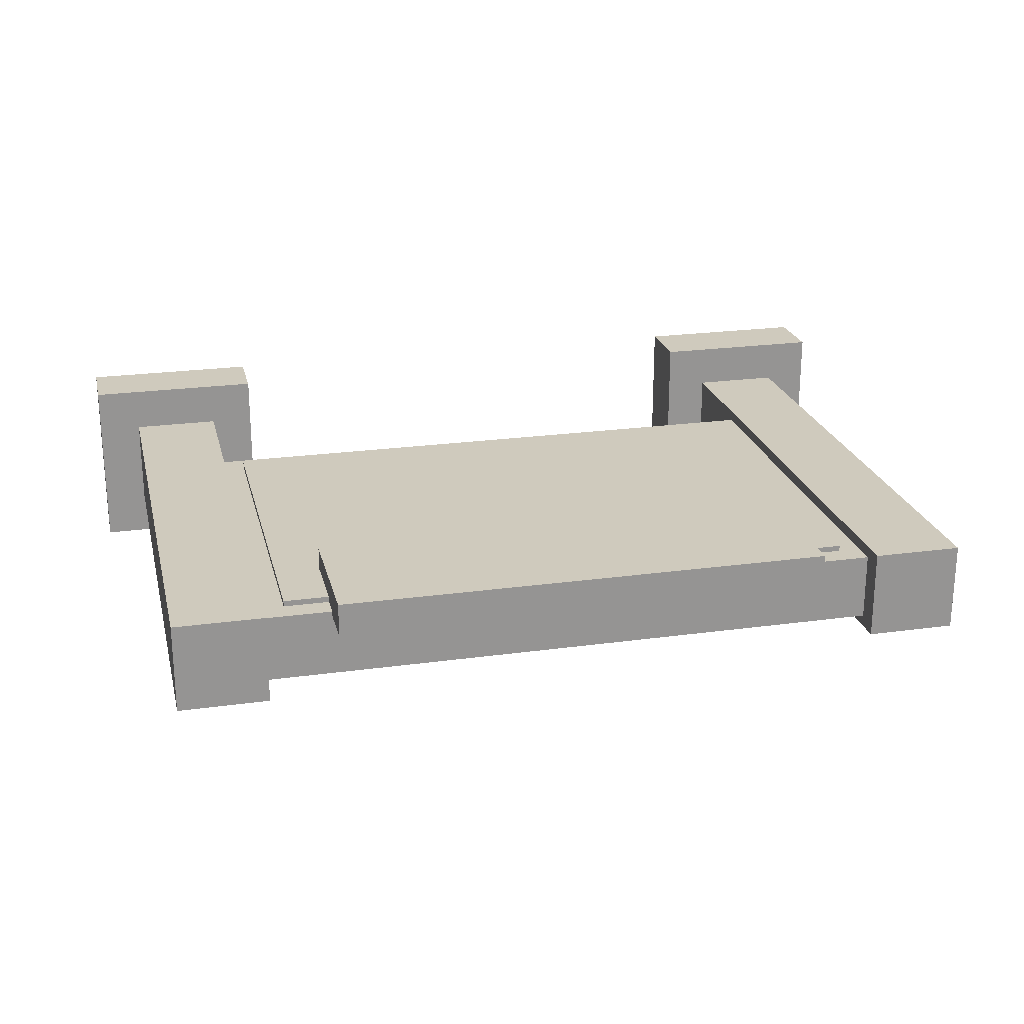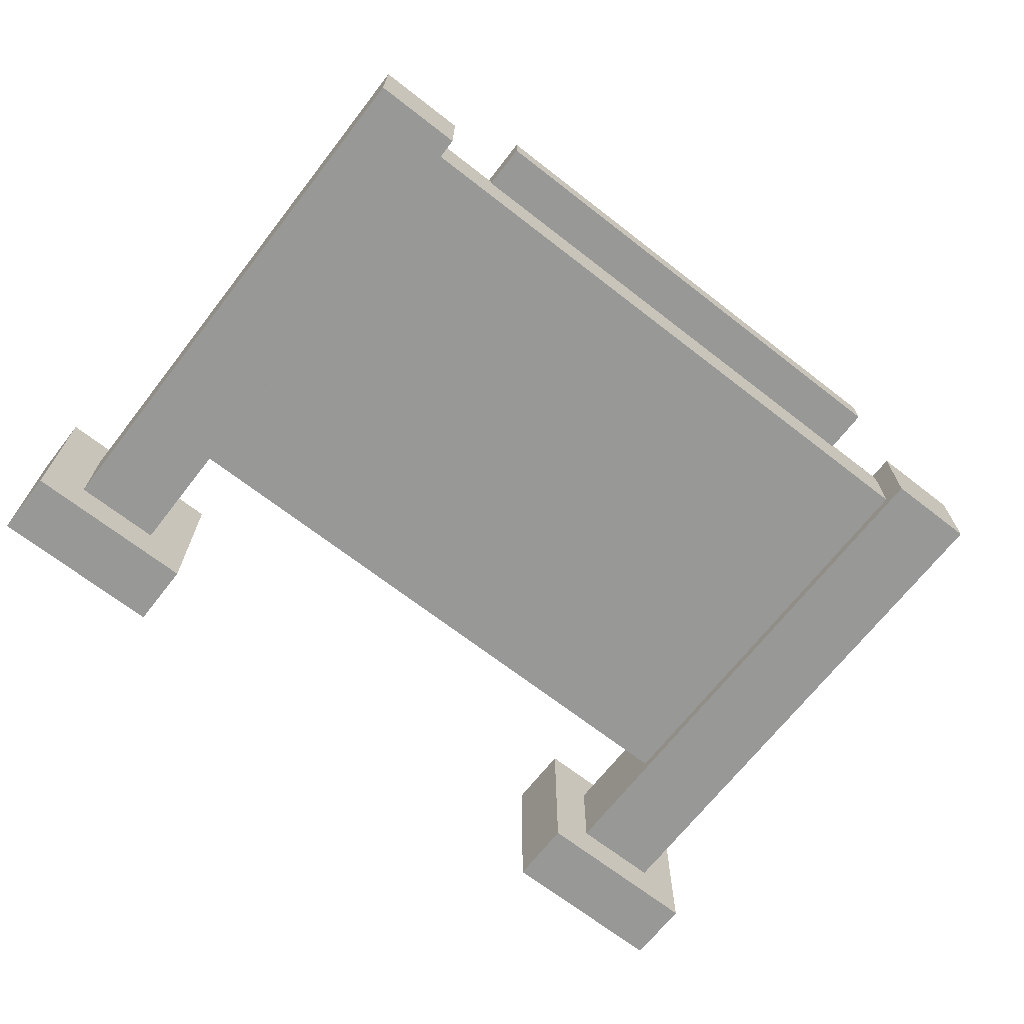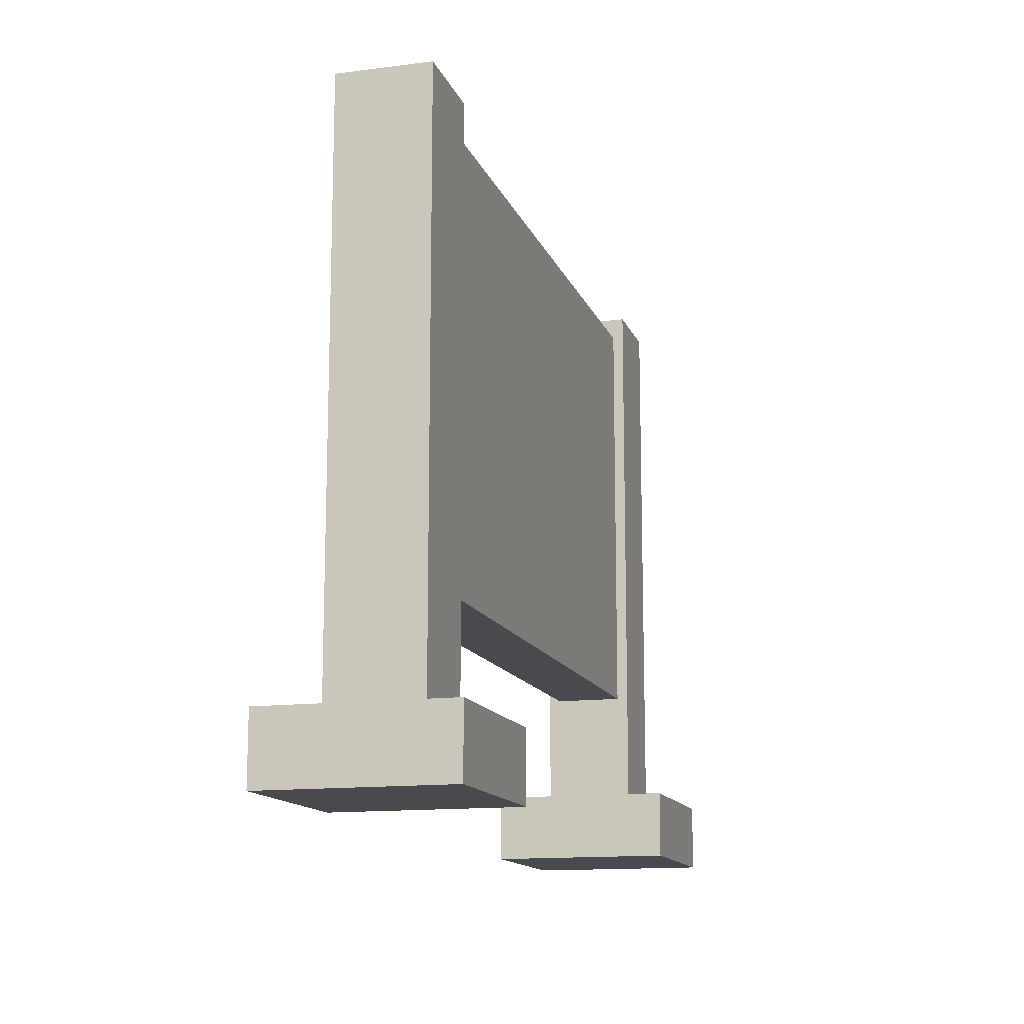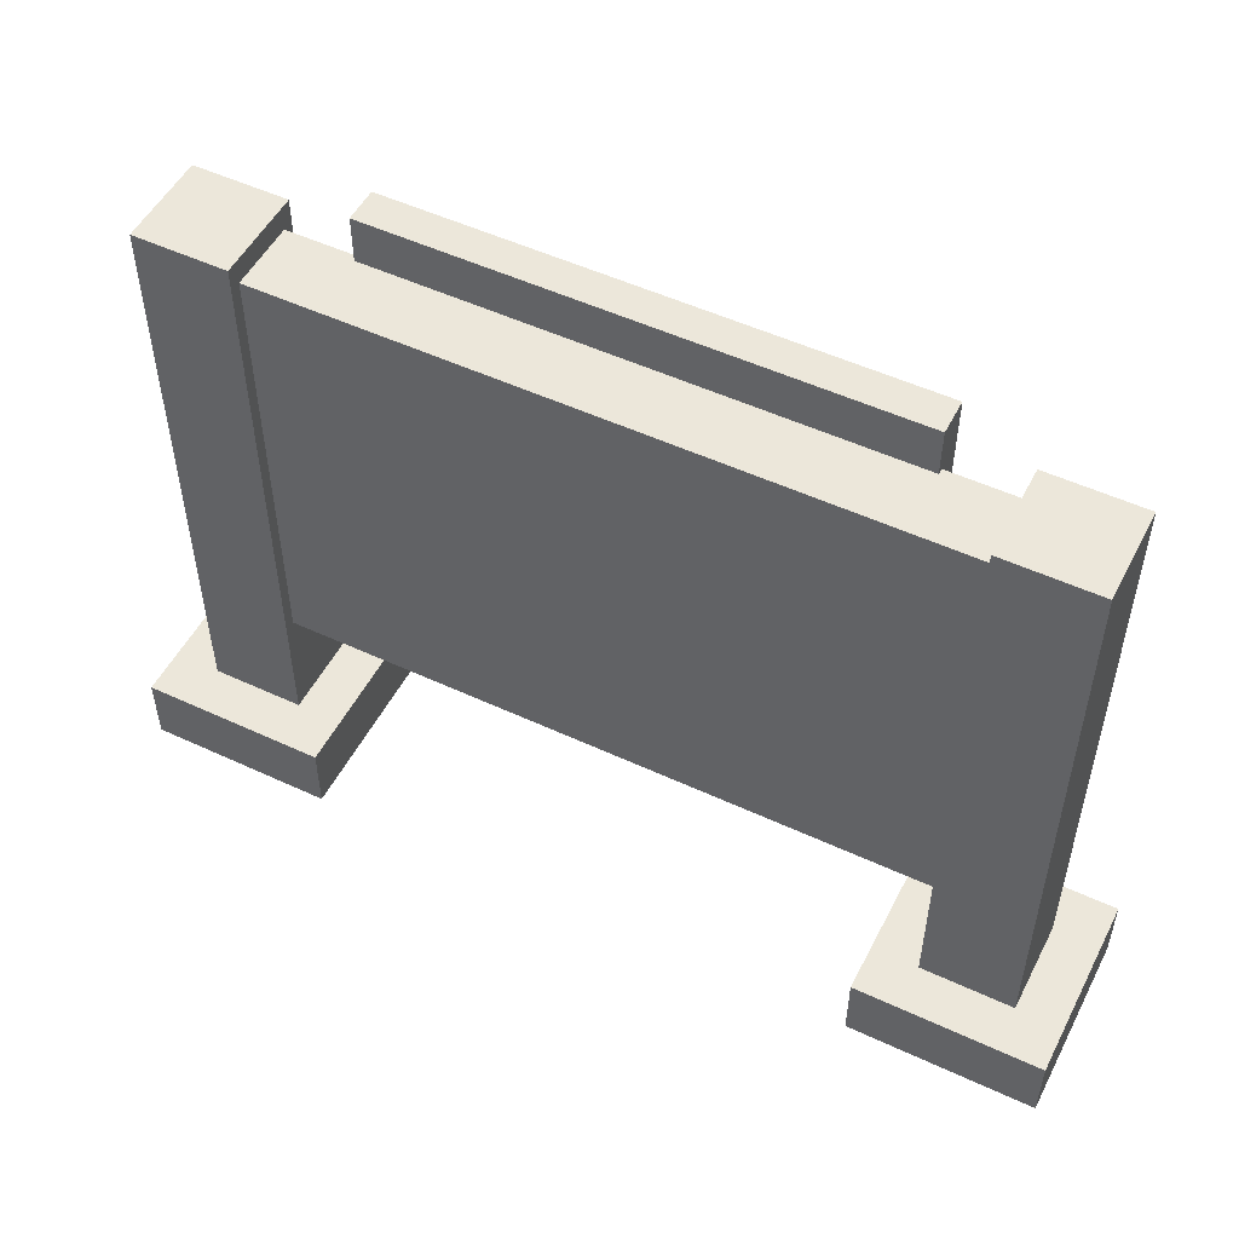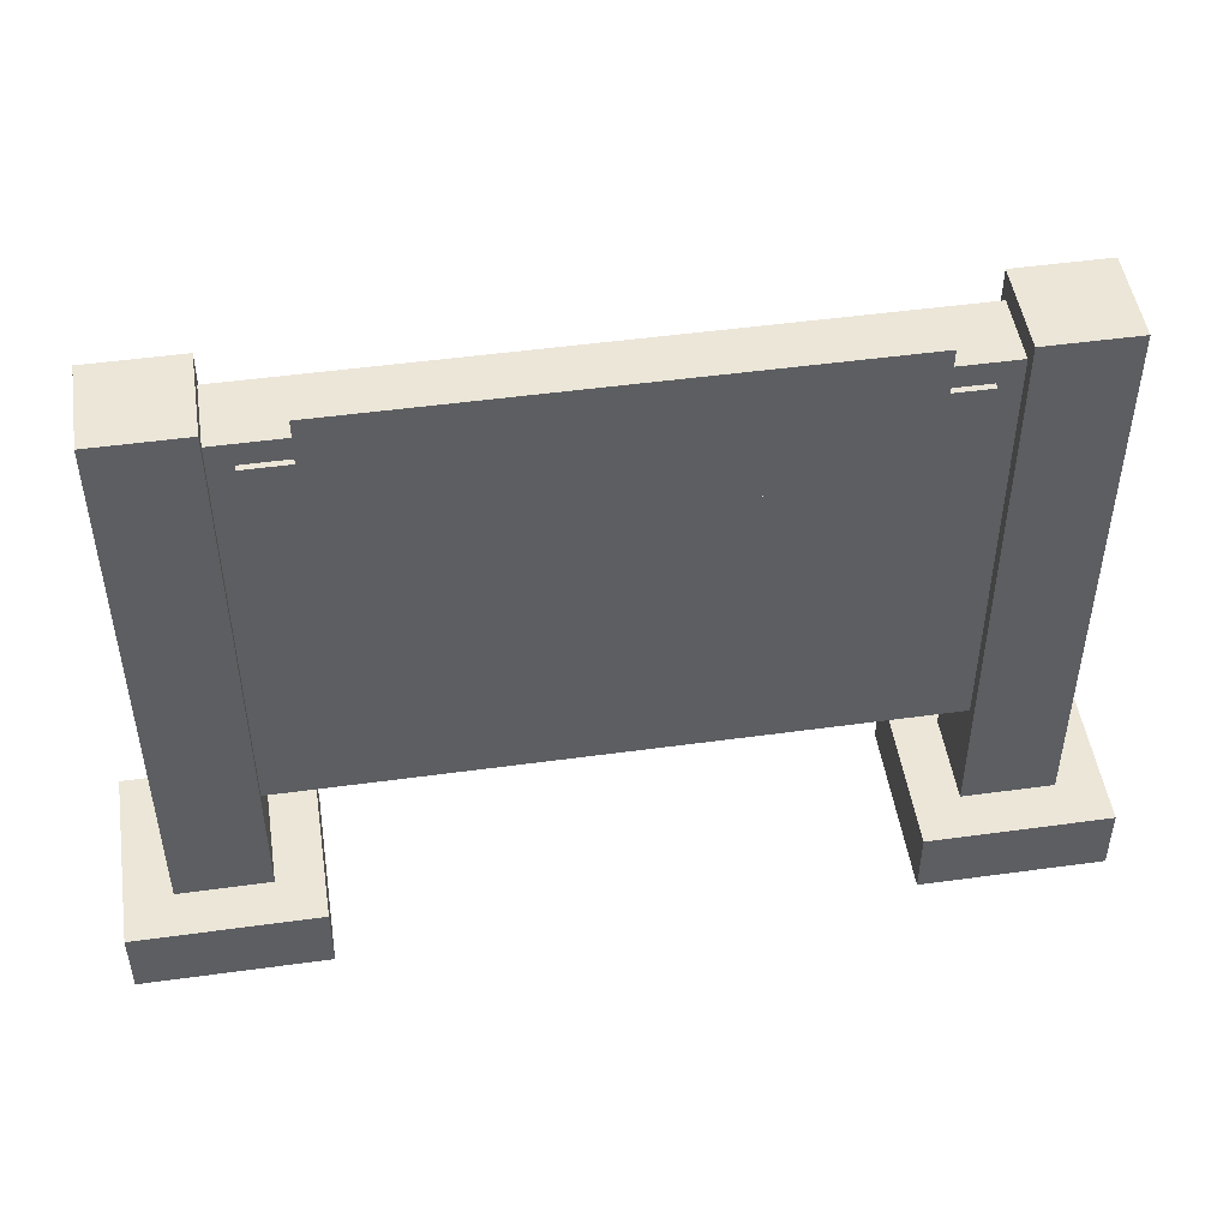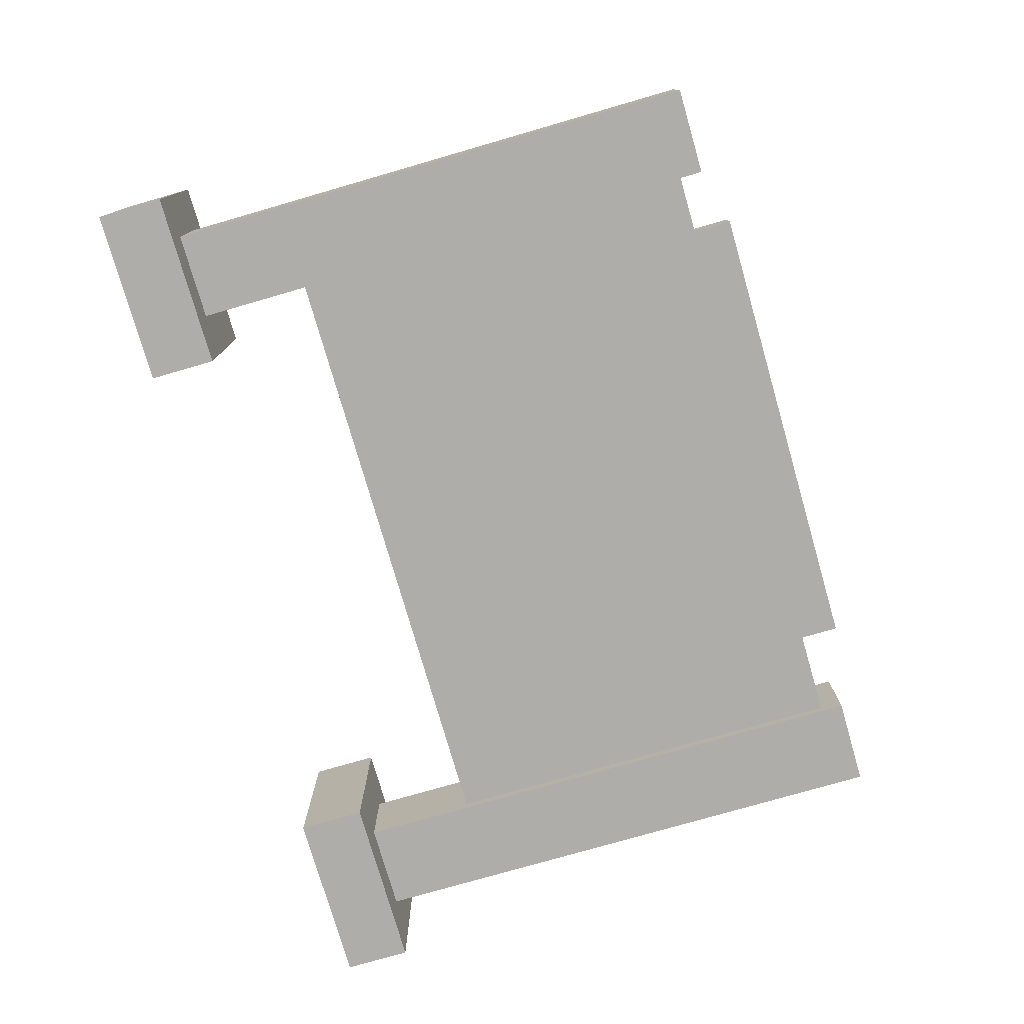
<metadata>
{"format":"obj","ext":"obj","renderer":"f3d","projection":"perspective","resolution":1024,"background":"white","views":[{"elev":22.9,"azim":166.7,"up":"+Z"},{"elev":-68.5,"azim":142.1,"up":"+Z"},{"elev":-13.6,"azim":106.0,"up":"+Y"},{"elev":51.7,"azim":-153.2,"up":"+Y"},{"elev":48.9,"azim":-8.7,"up":"+Y"},{"elev":-77.1,"azim":106.1,"up":"+Z"}]}
</metadata>
<code>
o cube
v 1.25 0.1875 0.25
v 1.25 0.1875 -0.25
v 1.25 0 0.25
v 1.25 0 -0.25
v 0.75 0.1875 0.25
v 0.75 0.1875 -0.25
v 0.75 0 0.25
v 0.75 0 -0.25
f 2 1 3 4
f 7 5 6 8
f 5 1 2 6
f 4 3 7 8
f 3 1 5 7
f 6 2 4 8
o cube
v -0.75 0.1875 0.25
v -0.75 0.1875 -0.25
v -0.75 0 0.25
v -0.75 0 -0.25
v -1.25 0.1875 0.25
v -1.25 0.1875 -0.25
v -1.25 0 0.25
v -1.25 0 -0.25
f 10 9 11 12
f 15 13 14 16
f 13 9 10 14
f 12 11 15 16
f 11 9 13 15
f 14 10 12 16
o cube
v 1.125 1.75 0.125
v 1.125 1.75 -0.125
v 1.125 0.1875 0.125
v 1.125 0.1875 -0.125
v 0.875 1.75 0.125
v 0.875 1.75 -0.125
v 0.875 0.1875 0.125
v 0.875 0.1875 -0.125
f 18 17 19 20
f 23 21 22 24
f 21 17 18 22
f 20 19 23 24
f 19 17 21 23
f 22 18 20 24
o cube
v -0.875 1.75 0.125
v -0.875 1.75 -0.125
v -0.875 0.1875 0.125
v -0.875 0.1875 -0.125
v -1.125 1.75 0.125
v -1.125 1.75 -0.125
v -1.125 0.1875 0.125
v -1.125 0.1875 -0.125
f 26 25 27 28
f 31 29 30 32
f 29 25 26 30
f 28 27 31 32
f 27 25 29 31
f 30 26 28 32
o cube
v 0.875 1.688 0.09375
v 0.875 1.688 -0.09375
v 0.875 0.5 0.09375
v 0.875 0.5 -0.09375
v -0.875 1.688 0.09375
v -0.875 1.688 -0.09375
v -0.875 0.5 0.09375
v -0.875 0.5 -0.09375
f 34 33 35 36
f 39 37 38 40
f 37 33 34 38
f 36 35 39 40
f 35 33 37 39
f 38 34 36 40
o cube
v 0.6875 1.812 0.1719
v 0.6875 1.812 0.07812
v 0.6875 1.438 0.1719
v 0.6875 1.438 0.07812
v -0.6875 1.812 0.1719
v -0.6875 1.812 0.07812
v -0.6875 1.438 0.1719
v -0.6875 1.438 0.07812
f 42 41 43 44
f 47 45 46 48
f 45 41 42 46
f 44 43 47 48
f 43 41 45 47
f 46 42 44 48
o cube
v 0.8125 1.625 0.1094
v 0.8125 1.625 0.09375
v 0.8125 0.5625 0.1094
v 0.8125 0.5625 0.09375
v -0.8125 1.625 0.1094
v -0.8125 1.625 0.09375
v -0.8125 0.5625 0.1094
v -0.8125 0.5625 0.09375
f 50 49 51 52
f 55 53 54 56
f 53 49 50 54
f 52 51 55 56
f 51 49 53 55
f 54 50 52 56

</code>
